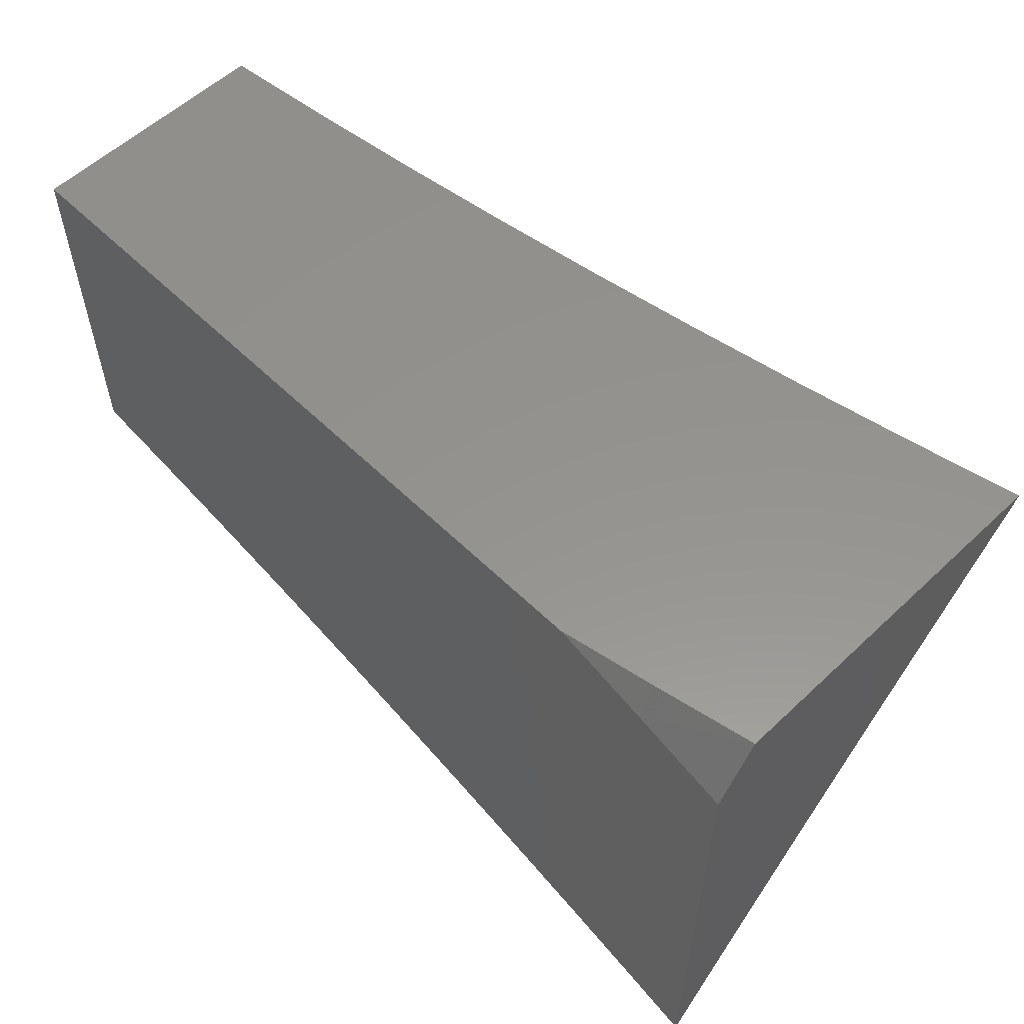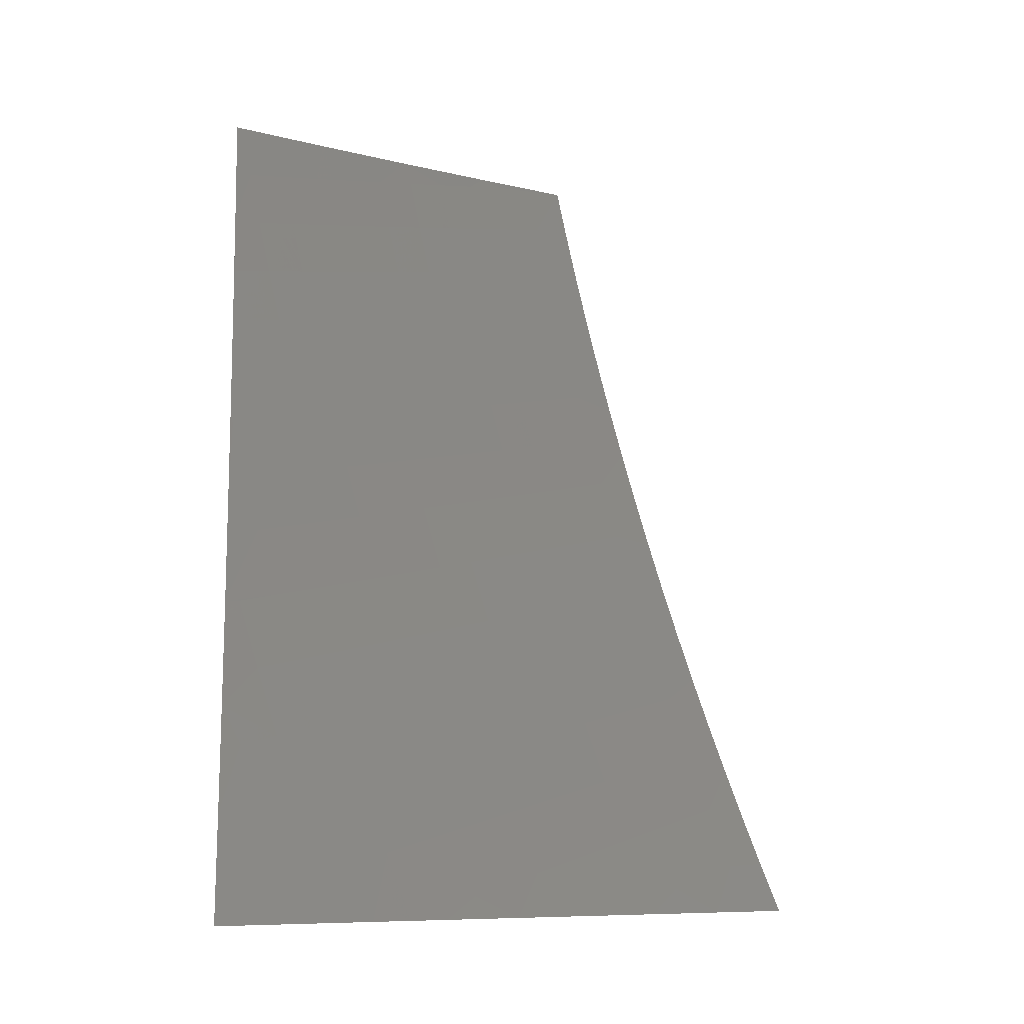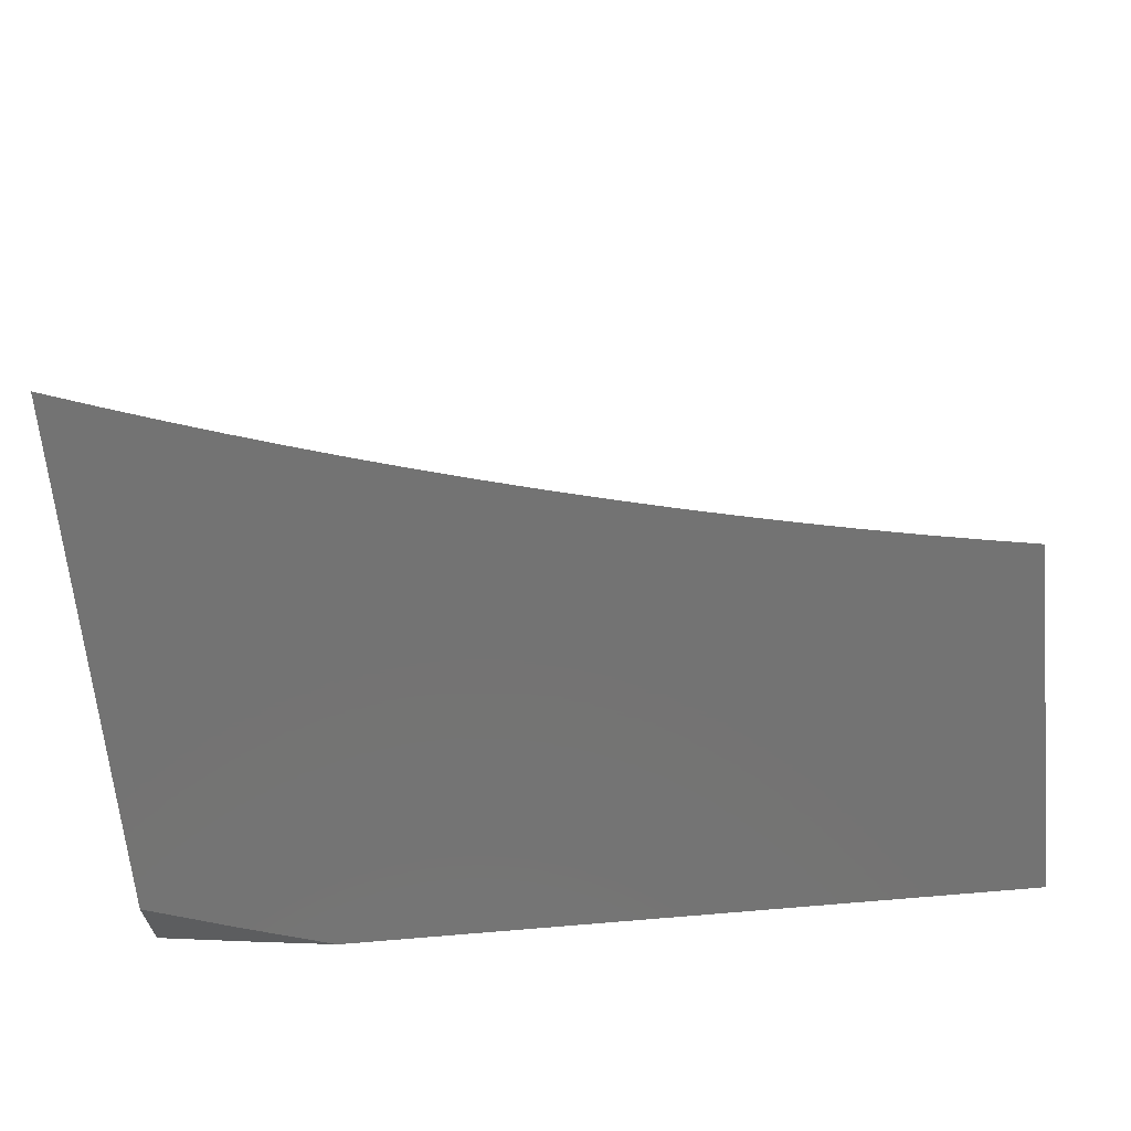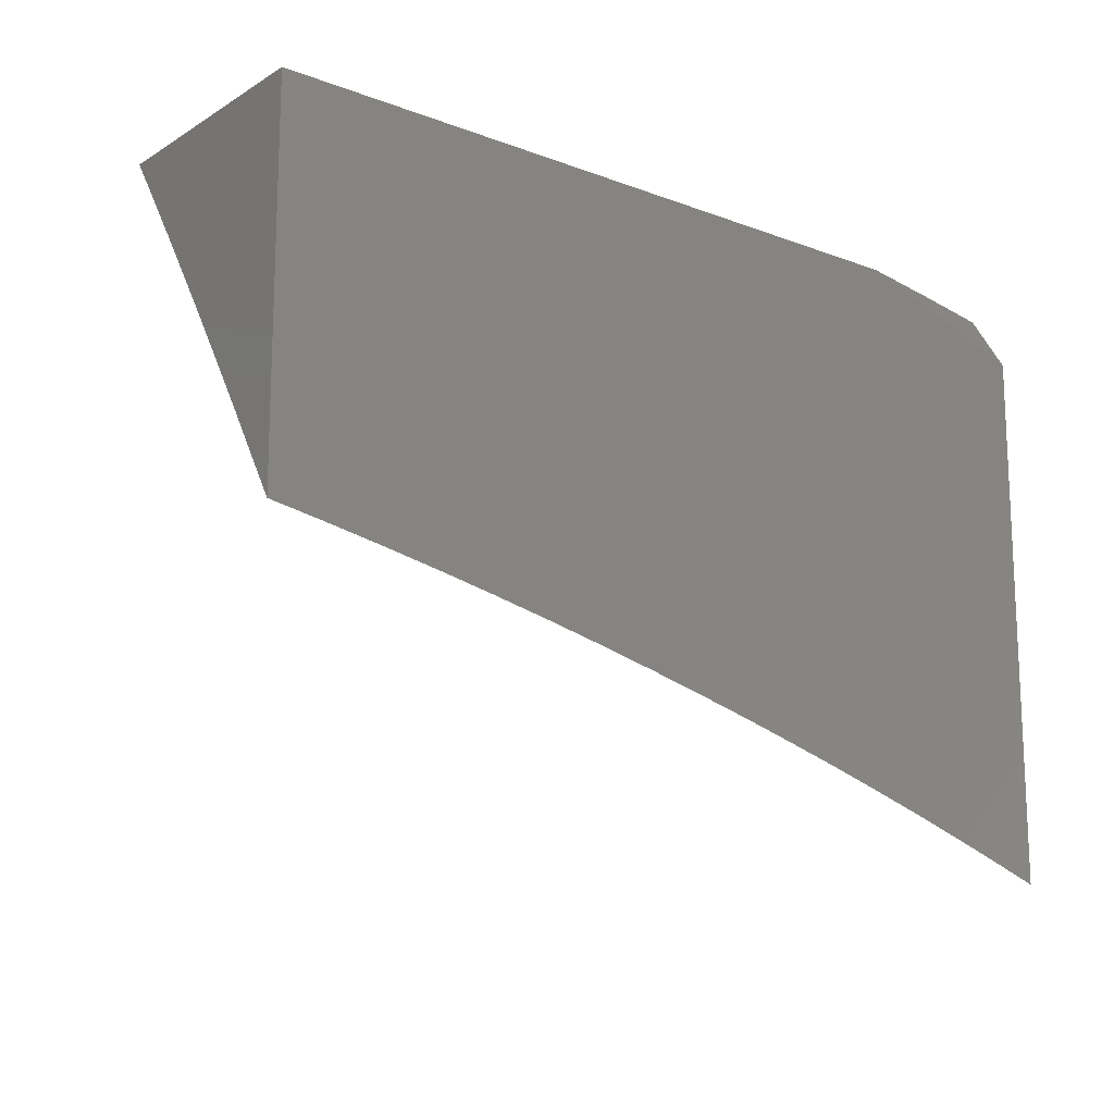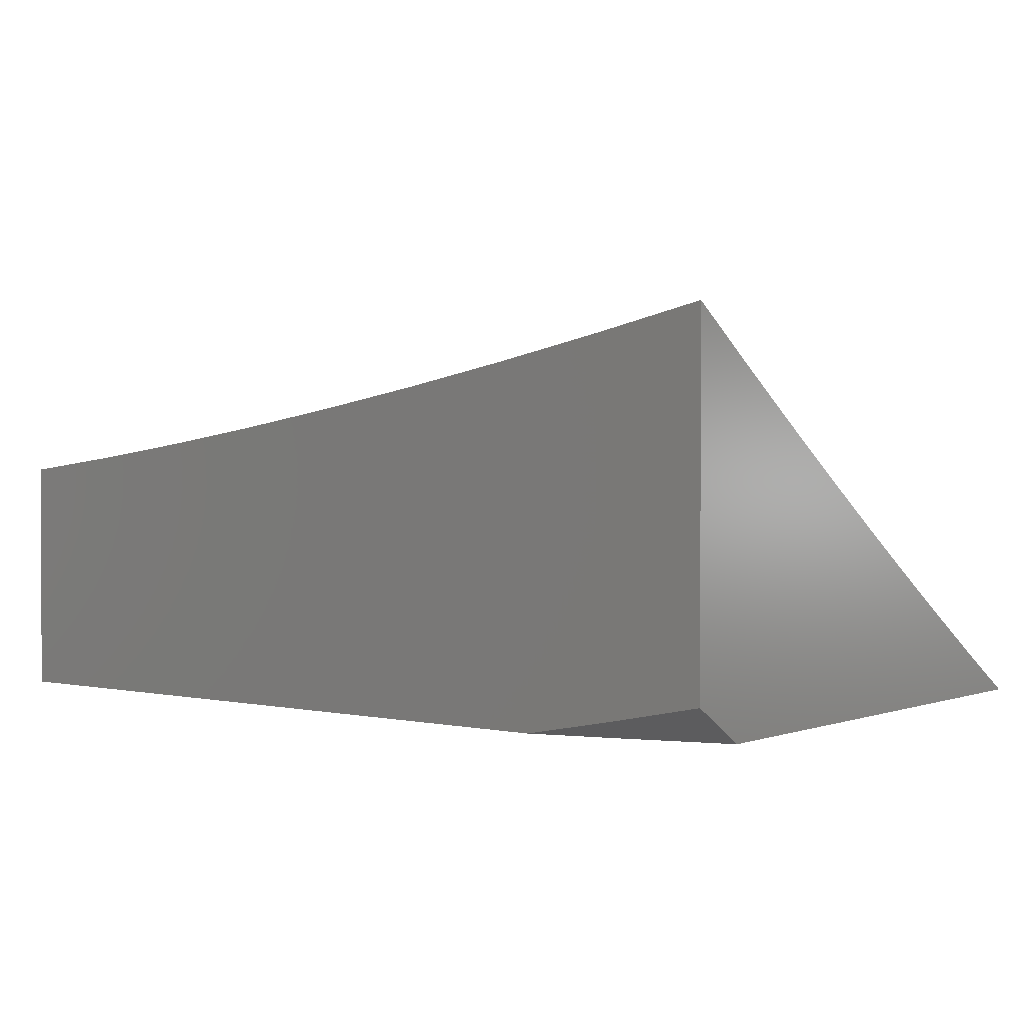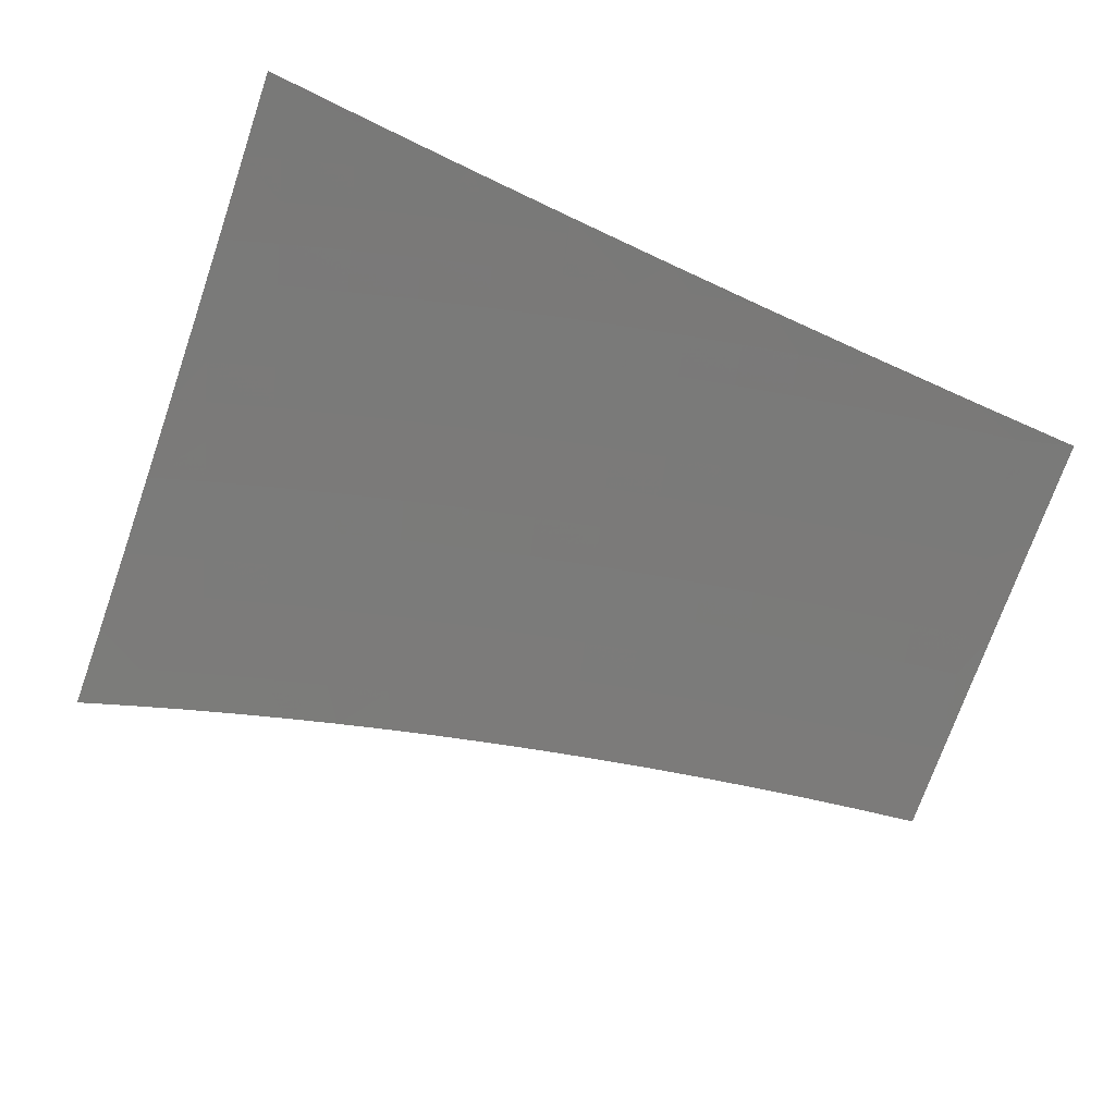
<metadata>
{"format":"stl","ext":"stl","renderer":"f3d","projection":"perspective","resolution":1024,"background":"white","views":[{"elev":56.7,"azim":-134.5,"up":"+Y"},{"elev":78.6,"azim":-91.4,"up":"+Z"},{"elev":-65.4,"azim":5.5,"up":"+Z"},{"elev":-15.1,"azim":141.4,"up":"+Y"},{"elev":1.4,"azim":-141.7,"up":"+Z"},{"elev":72.0,"azim":23.0,"up":"+Z"}]}
</metadata>
<code>
# stl→obj: 216 verts, 428 faces
v -2 5.408 -9.948
v -2 5.321 -10
v -1.941 5.385 -9.974
v -1.939 5.343 -10
v -1.878 5.363 -10
v -1.867 5.41 -9.974
v -1.816 5.384 -10
v -1.794 5.434 -9.974
v -1.755 5.403 -10
v -1.72 5.456 -9.974
v -1.693 5.422 -10
v -1.646 5.478 -9.974
v -1.631 5.44 -10
v -1.568 5.458 -10
v -1.573 5.499 -9.974
v -1.506 5.474 -10
v -1.499 5.518 -9.974
v -1.443 5.491 -10
v -1.425 5.537 -9.974
v -1.38 5.506 -10
v -1.364 5.552 -9.974
v -1.317 5.521 -10
v -1.303 5.566 -9.974
v -1.254 5.535 -10
v -1.242 5.579 -9.974
v -1.191 5.548 -10
v -1.182 5.592 -9.974
v -1.127 5.561 -10
v -1.121 5.604 -9.974
v -1.064 5.573 -10
v -1.06 5.615 -9.974
v -1 5.584 -10
v -1.007 5.666 -9.948
v -1 5.689 -9.934
v -1.014 5.706 -9.922
v -1.021 5.746 -9.896
v -1.075 5.695 -9.922
v -1.083 5.735 -9.896
v -1.137 5.683 -9.922
v -1.145 5.723 -9.896
v -1.198 5.671 -9.922
v -1.207 5.711 -9.896
v -1.26 5.658 -9.922
v -1.269 5.698 -9.896
v -1.322 5.645 -9.922
v -1.331 5.685 -9.896
v -1.384 5.631 -9.922
v -1.393 5.67 -9.896
v -1.445 5.616 -9.922
v -1.455 5.655 -9.896
v -1.52 5.597 -9.922
v -1.531 5.636 -9.896
v -1.595 5.577 -9.922
v -1.606 5.616 -9.896
v -1.67 5.556 -9.922
v -1.682 5.595 -9.896
v -1.745 5.534 -9.922
v -1.757 5.573 -9.896
v -1.819 5.511 -9.922
v -1.832 5.55 -9.896
v -1.894 5.487 -9.922
v -1.907 5.525 -9.896
v -1.969 5.462 -9.922
v -1.982 5.5 -9.896
v -2 5.494 -9.896
v -1.996 5.538 -9.869
v -2 5.579 -9.842
v -1.921 5.564 -9.869
v -1.934 5.602 -9.842
v -1.858 5.626 -9.842
v -1.87 5.665 -9.815
v -1.793 5.689 -9.815
v -1.805 5.727 -9.788
v -1.728 5.75 -9.788
v -1.74 5.788 -9.76
v -1.662 5.81 -9.76
v -1.673 5.848 -9.733
v -1.594 5.869 -9.733
v -1.605 5.908 -9.705
v -1.526 5.928 -9.705
v -1.536 5.967 -9.677
v -1.47 5.982 -9.677
v -1.502 6 -9.66
v -1.404 5.997 -9.677
v -1.377 6 -9.679
v -1.395 5.959 -9.705
v -1.33 5.973 -9.705
v -1.386 5.92 -9.733
v -1.321 5.934 -9.733
v -1.377 5.881 -9.76
v -1.313 5.895 -9.76
v -1.368 5.842 -9.788
v -1.304 5.856 -9.788
v -1.359 5.803 -9.815
v -1.295 5.816 -9.815
v -1.35 5.763 -9.842
v -1.287 5.777 -9.842
v -1.34 5.724 -9.869
v -1.278 5.738 -9.869
v -1 5.794 -9.867
v -1.028 5.785 -9.869
v -1.09 5.774 -9.869
v -1.153 5.763 -9.869
v -1.215 5.751 -9.869
v -1.035 5.825 -9.842
v -1 5.897 -9.798
v -1.042 5.865 -9.815
v -1.049 5.904 -9.788
v -1.105 5.854 -9.815
v -1.113 5.893 -9.788
v -1.169 5.842 -9.815
v -1.177 5.881 -9.788
v -1.232 5.83 -9.815
v -1.24 5.869 -9.788
v -1.056 5.944 -9.76
v -1 6 -9.729
v -1.063 5.983 -9.733
v -1.126 6 -9.714
v -1.128 5.972 -9.733
v -1.192 5.96 -9.733
v -1.184 5.921 -9.76
v -1.249 5.908 -9.76
v -1.2 5.999 -9.705
v -1.252 6 -9.698
v -1.265 5.986 -9.705
v -1.627 6 -9.638
v -1.615 5.946 -9.677
v -1.684 5.887 -9.705
v -1.751 5.826 -9.733
v -1.818 5.765 -9.76
v -1.883 5.703 -9.788
v -1.947 5.64 -9.815
v -1.752 6 -9.615
v -1.706 5.963 -9.649
v -1.625 5.985 -9.649
v -1.695 5.925 -9.677
v -1.763 5.865 -9.705
v -1.83 5.803 -9.733
v -1.895 5.741 -9.76
v -1.96 5.678 -9.788
v -2 5.665 -9.788
v -1.876 6 -9.59
v -1.797 5.979 -9.621
v -1.786 5.941 -9.649
v -1.774 5.903 -9.677
v -2 6 -9.563
v -1.889 5.993 -9.592
v -1.877 5.955 -9.621
v -1.866 5.917 -9.649
v -1.854 5.88 -9.677
v -1.842 5.841 -9.705
v -1.97 5.968 -9.592
v -2 5.917 -9.621
v -1.958 5.93 -9.621
v -1.945 5.893 -9.649
v -2 5.833 -9.677
v -1.933 5.855 -9.677
v -2 5.749 -9.733
v -1.999 5.792 -9.705
v -1.92 5.817 -9.705
v -1.973 5.716 -9.76
v -1.986 5.754 -9.733
v -1.955 5.423 -9.948
v -1.881 5.448 -9.948
v -1.807 5.472 -9.948
v -1.732 5.495 -9.948
v -1.658 5.517 -9.948
v -1.584 5.538 -9.948
v -1.51 5.558 -9.948
v -1.435 5.577 -9.948
v -1.374 5.591 -9.948
v -1.313 5.605 -9.948
v -1.251 5.619 -9.948
v -1.19 5.632 -9.948
v -1.129 5.644 -9.948
v -1.068 5.655 -9.948
v -1.845 5.588 -9.869
v -1.769 5.611 -9.869
v -1.693 5.634 -9.869
v -1.617 5.655 -9.869
v -1.541 5.675 -9.869
v -1.466 5.695 -9.869
v -1.403 5.71 -9.869
v -1.908 5.779 -9.733
v -1.781 5.65 -9.842
v -1.716 5.711 -9.815
v -1.651 5.771 -9.788
v -1.584 5.831 -9.76
v -1.516 5.889 -9.733
v -1.46 5.944 -9.705
v -1.705 5.673 -9.842
v -1.628 5.694 -9.842
v -1.552 5.714 -9.842
v -1.476 5.734 -9.842
v -1.413 5.749 -9.842
v -1.64 5.733 -9.815
v -1.573 5.792 -9.788
v -1.506 5.85 -9.76
v -1.451 5.905 -9.733
v -1.563 5.753 -9.815
v -1.486 5.773 -9.815
v -1.422 5.788 -9.815
v -1.496 5.812 -9.788
v -1.441 5.866 -9.76
v -1.432 5.827 -9.788
v -1.224 5.79 -9.842
v -1.161 5.802 -9.842
v -1.098 5.814 -9.842
v -1.257 5.947 -9.733
v -1.12 5.933 -9.76
v -1.788 6 -10
v -1.894 5.967 -10
v -1.894 6 -9.979
v -2 6 -9.957
v -2 5.933 -10
v -1 6 -10
f 1 2 3
f 3 2 4
f 3 4 5
f 3 5 6
f 6 5 7
f 6 7 8
f 8 7 9
f 8 9 10
f 10 9 11
f 10 11 12
f 12 11 13
f 12 13 14
f 12 14 15
f 15 14 16
f 15 16 17
f 17 16 18
f 17 18 19
f 19 18 20
f 19 20 21
f 21 20 22
f 21 22 23
f 23 22 24
f 23 24 25
f 25 24 26
f 25 26 27
f 27 26 28
f 27 28 29
f 29 28 30
f 29 30 31
f 31 30 32
f 31 32 33
f 33 32 34
f 33 34 35
f 35 34 36
f 35 36 37
f 37 36 38
f 37 38 39
f 39 38 40
f 39 40 41
f 41 40 42
f 41 42 43
f 43 42 44
f 43 44 45
f 45 44 46
f 45 46 47
f 47 46 48
f 47 48 49
f 49 48 50
f 49 50 51
f 51 50 52
f 51 52 53
f 53 52 54
f 53 54 55
f 55 54 56
f 55 56 57
f 57 56 58
f 57 58 59
f 59 58 60
f 59 60 61
f 61 60 62
f 61 62 63
f 63 62 64
f 63 64 65
f 65 64 66
f 65 66 67
f 67 66 68
f 67 68 69
f 69 68 70
f 69 70 71
f 71 70 72
f 71 72 73
f 73 72 74
f 73 74 75
f 75 74 76
f 75 76 77
f 77 76 78
f 77 78 79
f 79 78 80
f 79 80 81
f 81 80 82
f 81 82 83
f 83 82 84
f 83 84 85
f 85 84 86
f 85 86 87
f 87 86 88
f 87 88 89
f 89 88 90
f 89 90 91
f 91 90 92
f 91 92 93
f 93 92 94
f 93 94 95
f 95 94 96
f 95 96 97
f 97 96 98
f 97 98 99
f 99 98 46
f 99 46 44
f 34 100 36
f 36 100 101
f 36 101 38
f 38 101 102
f 38 102 40
f 40 102 103
f 40 103 42
f 42 103 104
f 42 104 44
f 44 104 99
f 101 100 105
f 105 100 106
f 105 106 107
f 107 106 108
f 107 108 109
f 109 108 110
f 109 110 111
f 111 110 112
f 111 112 113
f 113 112 114
f 113 114 95
f 95 114 93
f 108 106 115
f 115 106 116
f 115 116 117
f 117 116 118
f 117 118 119
f 119 118 120
f 119 120 121
f 121 120 122
f 121 122 114
f 114 122 93
f 120 118 123
f 123 118 124
f 123 124 125
f 125 124 87
f 125 87 89
f 124 85 87
f 83 126 81
f 81 126 127
f 81 127 79
f 79 127 128
f 79 128 77
f 77 128 129
f 77 129 75
f 75 129 130
f 75 130 73
f 73 130 131
f 73 131 71
f 71 131 132
f 71 132 69
f 69 132 67
f 133 134 126
f 126 134 135
f 126 135 127
f 127 135 136
f 127 136 128
f 128 136 137
f 128 137 129
f 129 137 138
f 129 138 130
f 130 138 139
f 130 139 131
f 131 139 140
f 131 140 132
f 132 140 141
f 132 141 67
f 142 143 133
f 133 143 144
f 133 144 134
f 134 144 145
f 134 145 136
f 136 145 137
f 146 147 142
f 142 147 148
f 142 148 143
f 143 148 149
f 143 149 144
f 144 149 150
f 144 150 145
f 145 150 151
f 145 151 137
f 137 151 138
f 147 146 152
f 152 146 153
f 152 153 154
f 154 153 155
f 154 155 148
f 148 155 149
f 153 156 155
f 155 156 157
f 155 157 149
f 149 157 150
f 158 159 156
f 156 159 160
f 156 160 157
f 157 160 150
f 141 161 158
f 158 161 162
f 158 162 159
f 159 162 160
f 65 1 63
f 63 1 163
f 63 163 61
f 61 163 164
f 61 164 59
f 59 164 165
f 59 165 57
f 57 165 166
f 57 166 55
f 55 166 167
f 55 167 53
f 53 167 168
f 53 168 51
f 51 168 169
f 51 169 49
f 49 169 170
f 49 170 47
f 47 170 171
f 47 171 45
f 45 171 172
f 45 172 43
f 43 172 173
f 43 173 41
f 41 173 174
f 41 174 39
f 39 174 175
f 39 175 37
f 37 175 176
f 37 176 35
f 35 176 33
f 163 1 3
f 164 163 3
f 68 66 64
f 68 64 62
f 165 164 6
f 6 164 3
f 68 62 177
f 177 62 60
f 177 60 178
f 178 60 58
f 178 58 179
f 179 58 56
f 179 56 180
f 180 56 54
f 180 54 181
f 181 54 52
f 181 52 182
f 182 52 50
f 182 50 183
f 183 50 48
f 183 48 98
f 98 48 46
f 161 141 140
f 140 139 161
f 161 139 184
f 161 184 162
f 162 184 160
f 166 165 8
f 8 165 6
f 68 177 70
f 70 177 185
f 70 185 72
f 72 185 186
f 72 186 74
f 74 186 187
f 74 187 76
f 76 187 188
f 76 188 78
f 78 188 189
f 78 189 80
f 80 189 190
f 80 190 82
f 82 190 84
f 185 177 178
f 139 138 184
f 184 138 151
f 184 151 160
f 160 151 150
f 147 152 154
f 147 154 148
f 167 166 10
f 10 166 8
f 185 178 191
f 191 178 179
f 191 179 192
f 192 179 180
f 192 180 193
f 193 180 181
f 193 181 194
f 194 181 182
f 194 182 195
f 195 182 183
f 195 183 96
f 96 183 98
f 168 167 12
f 12 167 10
f 185 191 186
f 186 191 196
f 186 196 187
f 187 196 197
f 187 197 188
f 188 197 198
f 188 198 189
f 189 198 199
f 189 199 190
f 190 199 86
f 190 86 84
f 196 191 192
f 169 168 15
f 15 168 12
f 196 192 200
f 200 192 193
f 200 193 201
f 201 193 194
f 201 194 202
f 202 194 195
f 202 195 94
f 94 195 96
f 135 134 136
f 170 169 17
f 17 169 15
f 196 200 197
f 197 200 203
f 197 203 198
f 198 203 204
f 198 204 199
f 199 204 88
f 199 88 86
f 203 200 201
f 171 170 19
f 19 170 17
f 203 201 205
f 205 201 202
f 205 202 92
f 92 202 94
f 172 171 21
f 21 171 19
f 203 205 204
f 204 205 90
f 204 90 88
f 90 205 92
f 173 172 23
f 23 172 21
f 174 173 25
f 25 173 23
f 113 95 97
f 97 99 206
f 206 99 104
f 206 104 207
f 207 104 103
f 207 103 208
f 208 103 102
f 208 102 105
f 105 102 101
f 93 122 91
f 91 122 209
f 91 209 89
f 89 209 125
f 175 174 27
f 27 174 25
f 111 113 206
f 206 113 97
f 111 206 207
f 121 114 112
f 123 125 209
f 123 209 120
f 120 209 122
f 176 175 29
f 29 175 27
f 109 111 207
f 109 207 208
f 121 112 210
f 210 112 110
f 210 110 115
f 115 110 108
f 33 176 31
f 31 176 29
f 107 109 208
f 107 208 105
f 117 119 210
f 210 119 121
f 117 210 115
f 211 212 213
f 213 212 214
f 214 212 215
f 116 106 216
f 216 106 100
f 216 100 34
f 34 32 216
f 32 30 216
f 216 30 28
f 216 28 26
f 26 24 216
f 216 24 211
f 211 24 22
f 211 22 20
f 20 18 211
f 211 18 16
f 211 16 212
f 212 16 14
f 212 14 13
f 212 13 215
f 215 13 11
f 215 11 9
f 9 7 215
f 215 7 5
f 215 5 4
f 4 2 215
f 2 1 215
f 215 1 65
f 215 65 67
f 67 141 215
f 215 141 214
f 214 141 158
f 214 158 156
f 156 153 214
f 214 153 146
f 146 142 214
f 214 142 133
f 214 133 126
f 214 126 213
f 213 126 83
f 213 83 211
f 211 83 85
f 211 85 124
f 211 124 216
f 216 124 118
f 216 118 116

</code>
